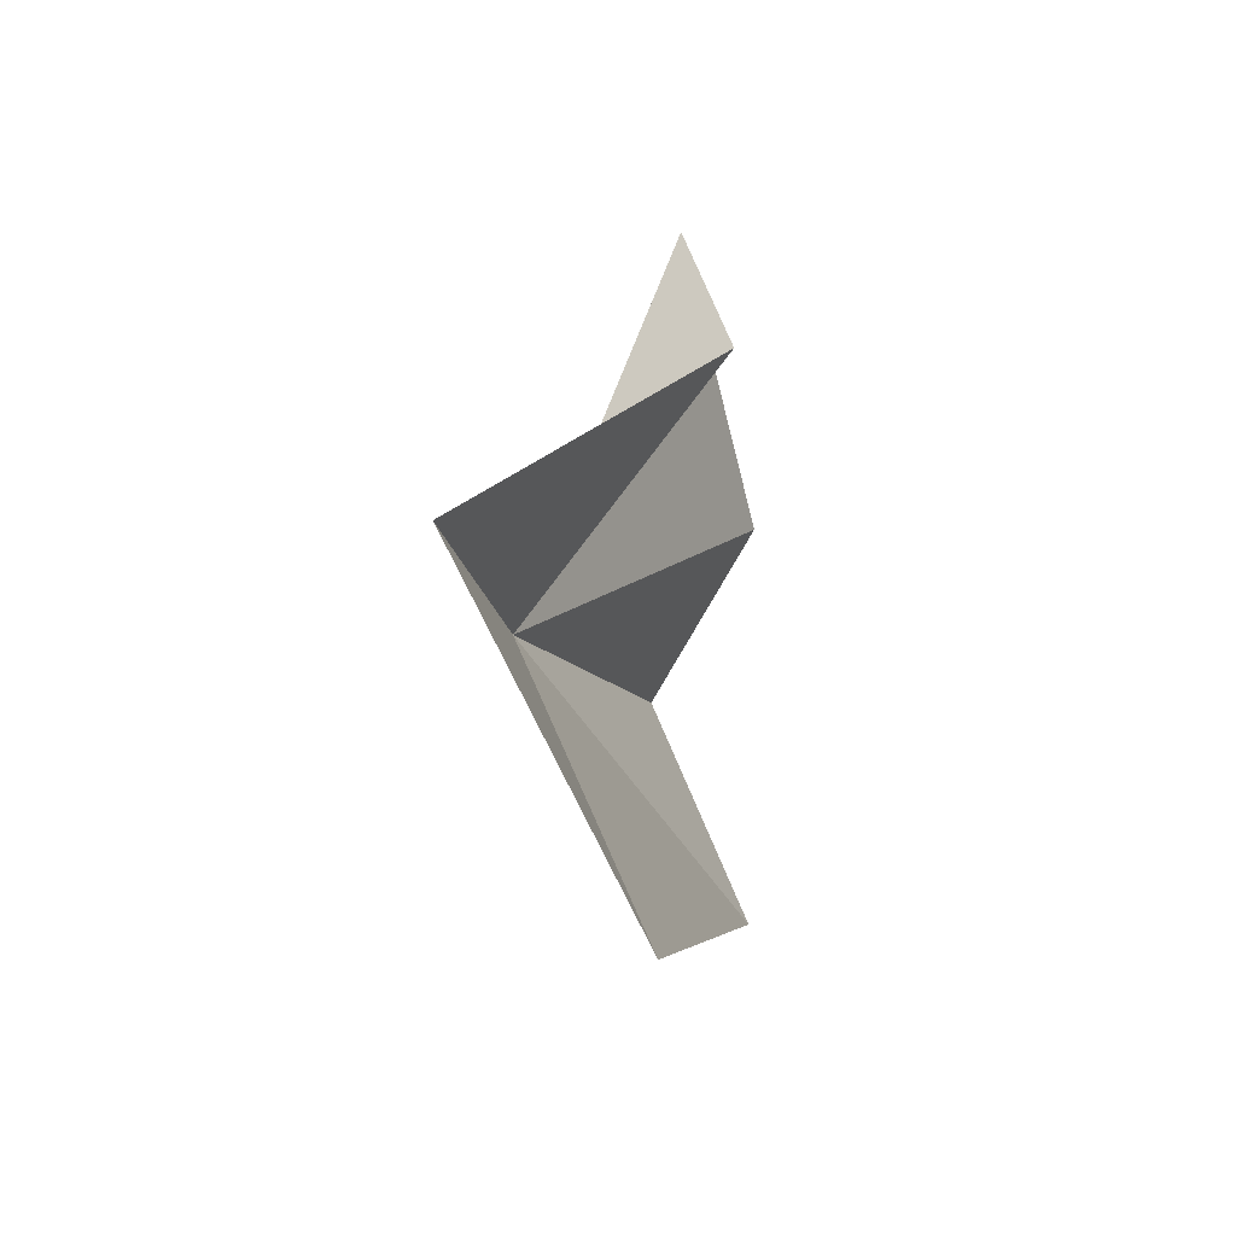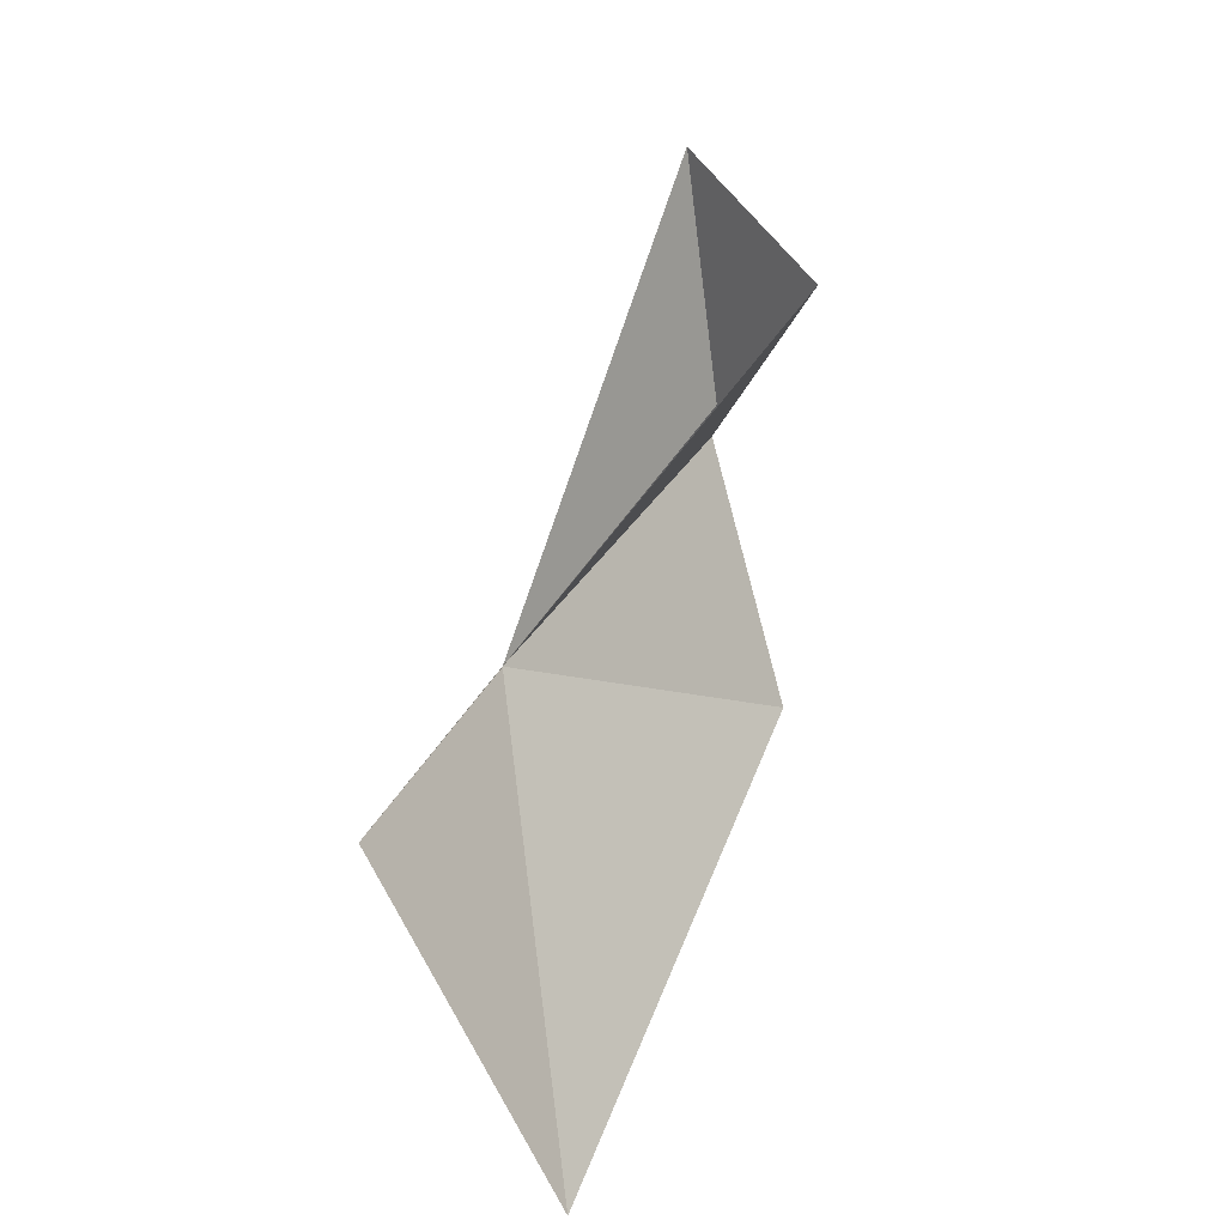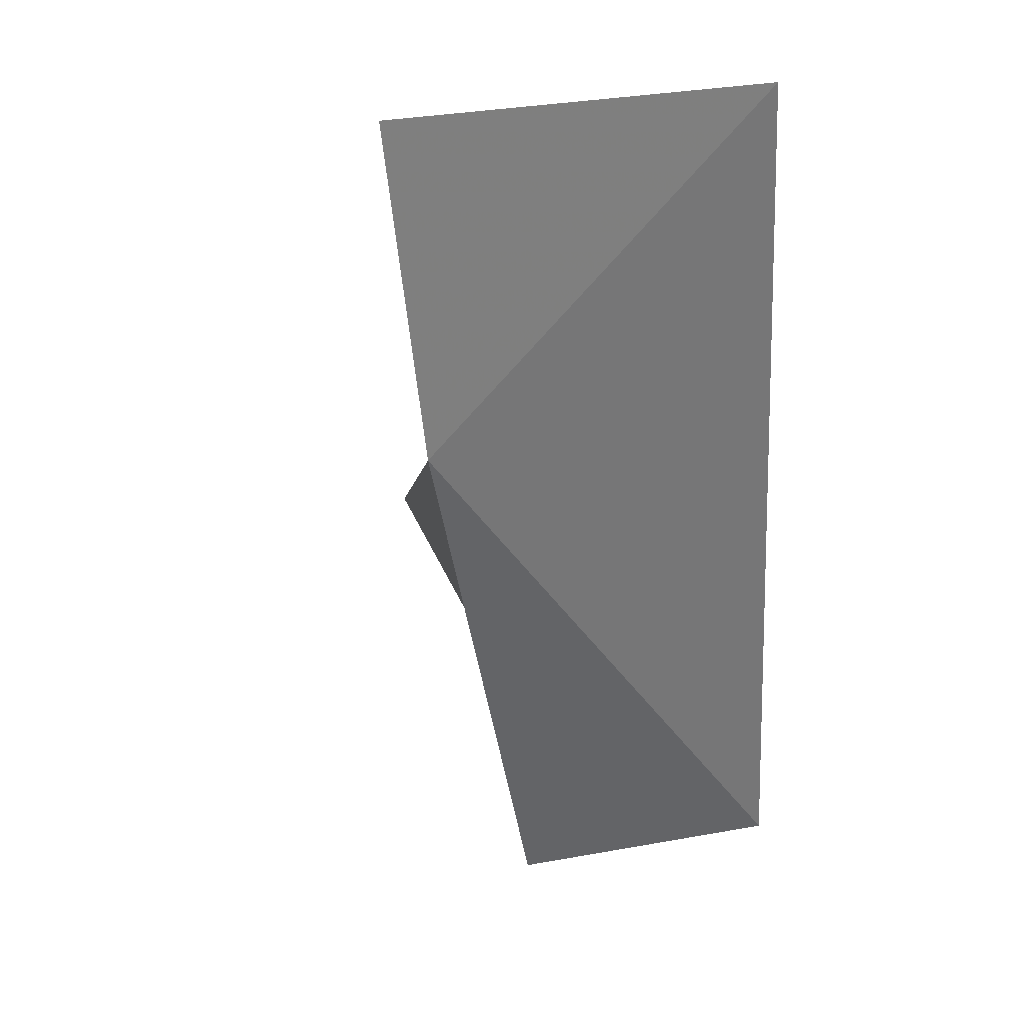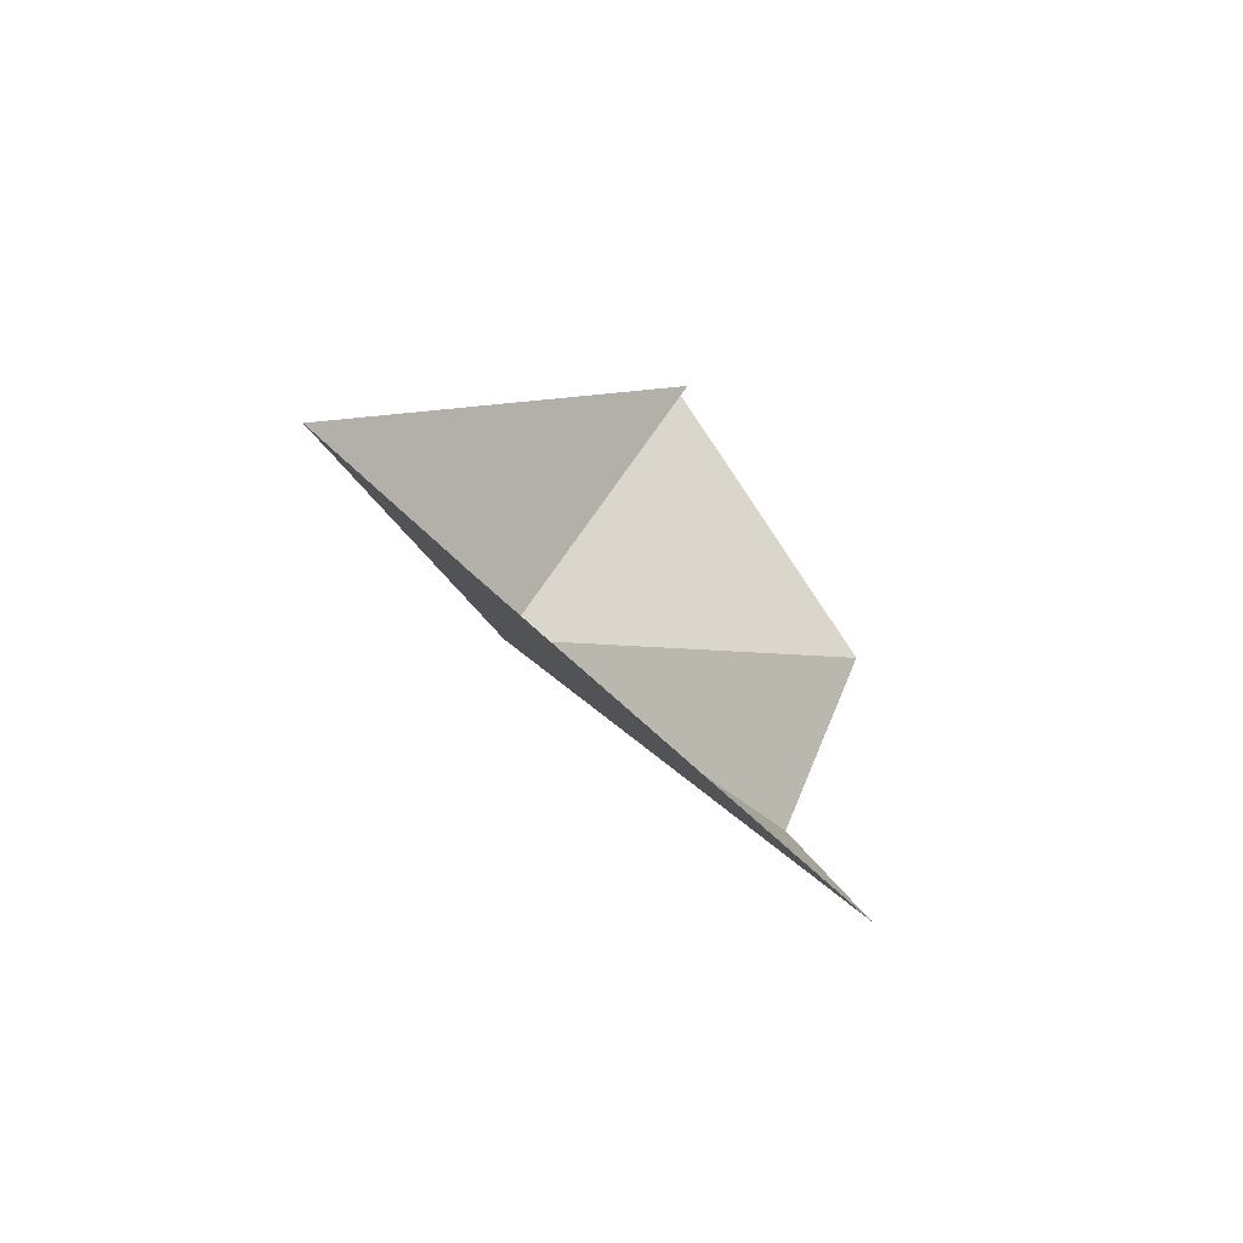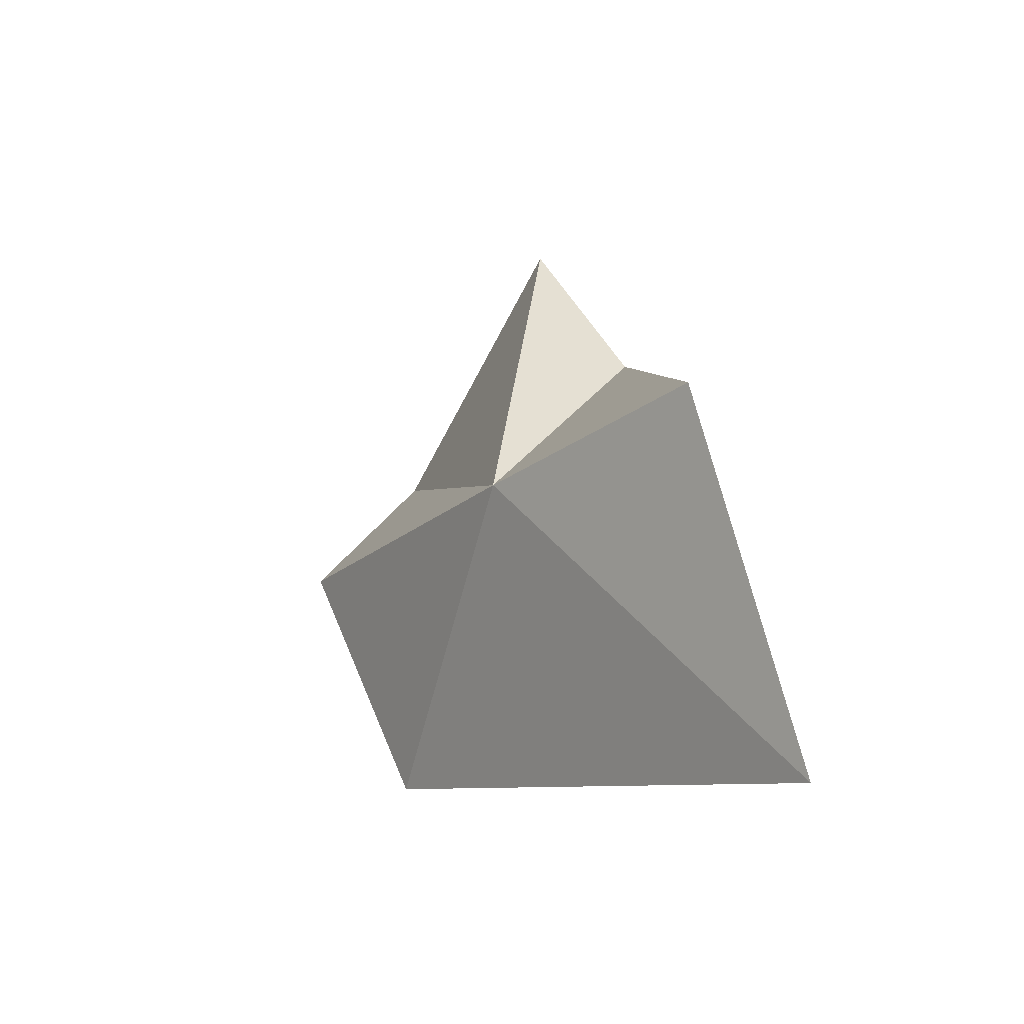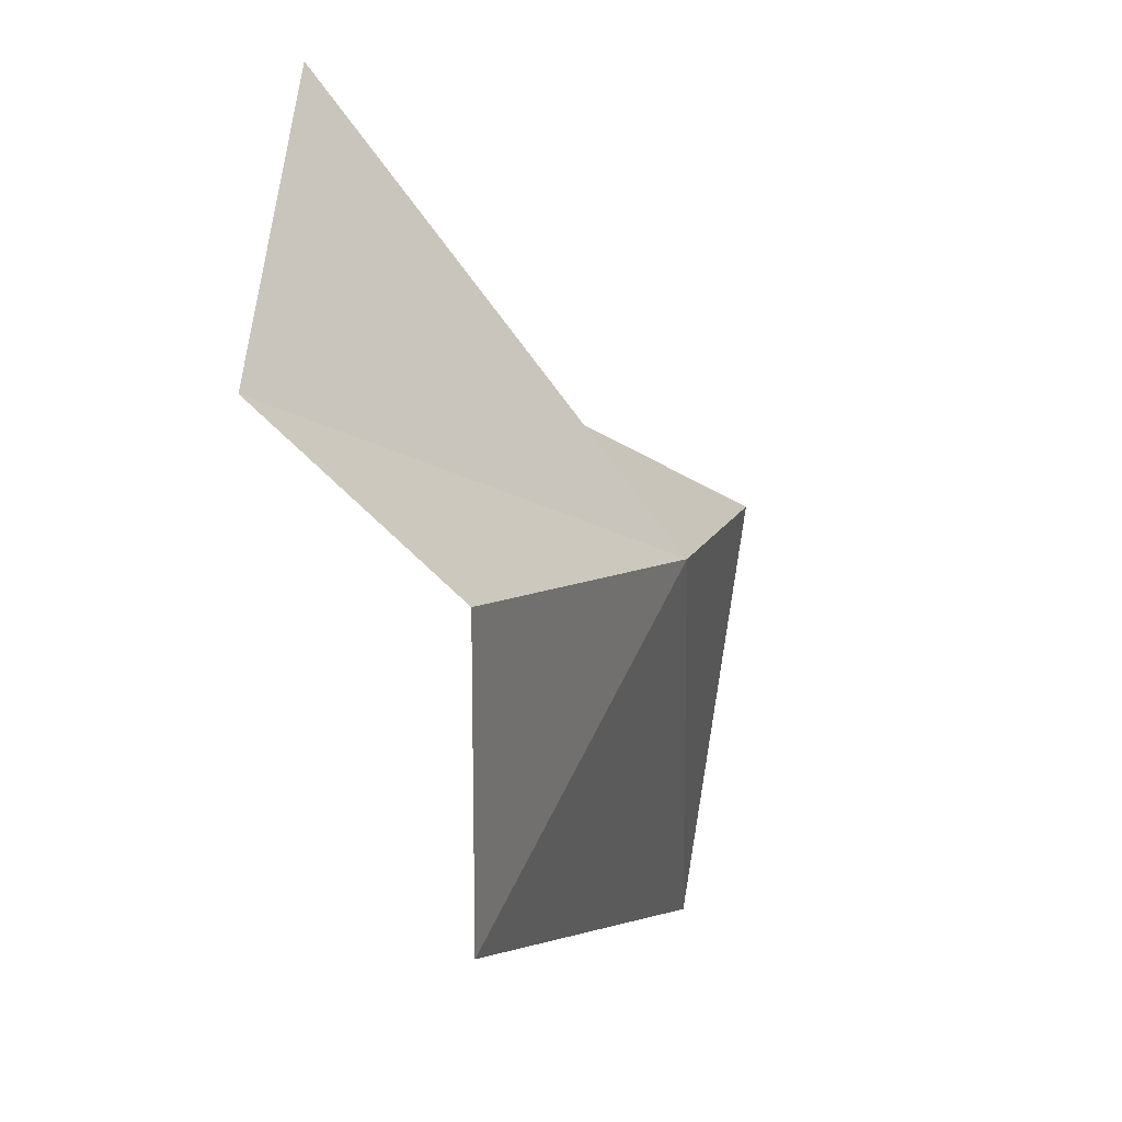
<metadata>
{"format":"obj","ext":"obj","renderer":"f3d","projection":"perspective","resolution":1024,"background":"white","views":[{"elev":-26.7,"azim":-1.4,"up":"+Y"},{"elev":23.5,"azim":10.7,"up":"+Y"},{"elev":2.3,"azim":-23.1,"up":"+Z"},{"elev":-58.5,"azim":22.4,"up":"+Y"},{"elev":-36.4,"azim":-53.0,"up":"+Y"},{"elev":-76.2,"azim":-161.8,"up":"+Z"}]}
</metadata>
<code>
v 7.58 14.9 -8.9
v 12.05 11.69 -14.77
v 9.839 7.199 -3.505
v 6.456 14.14 -3.454
v 11.5 20.36 -8.075
v 10.27 16.96 -16.17
v 12.41 20.5 -15.15
v 10.67 24.22 -9.871
f 1 3 2
f 1 5 4
f 1 4 3
f 1 2 6
f 1 7 8
f 1 8 5
f 1 6 7

</code>
